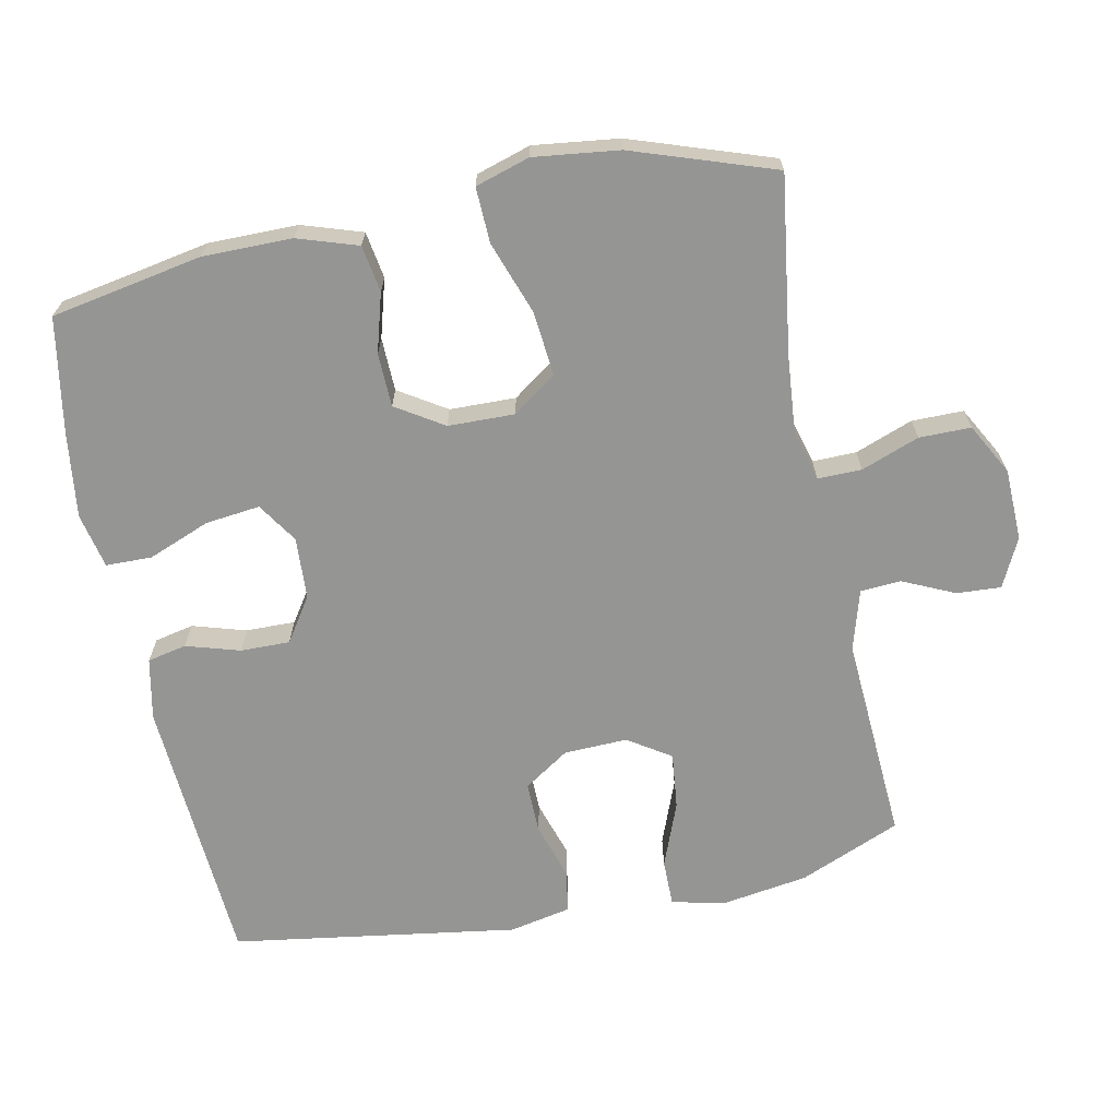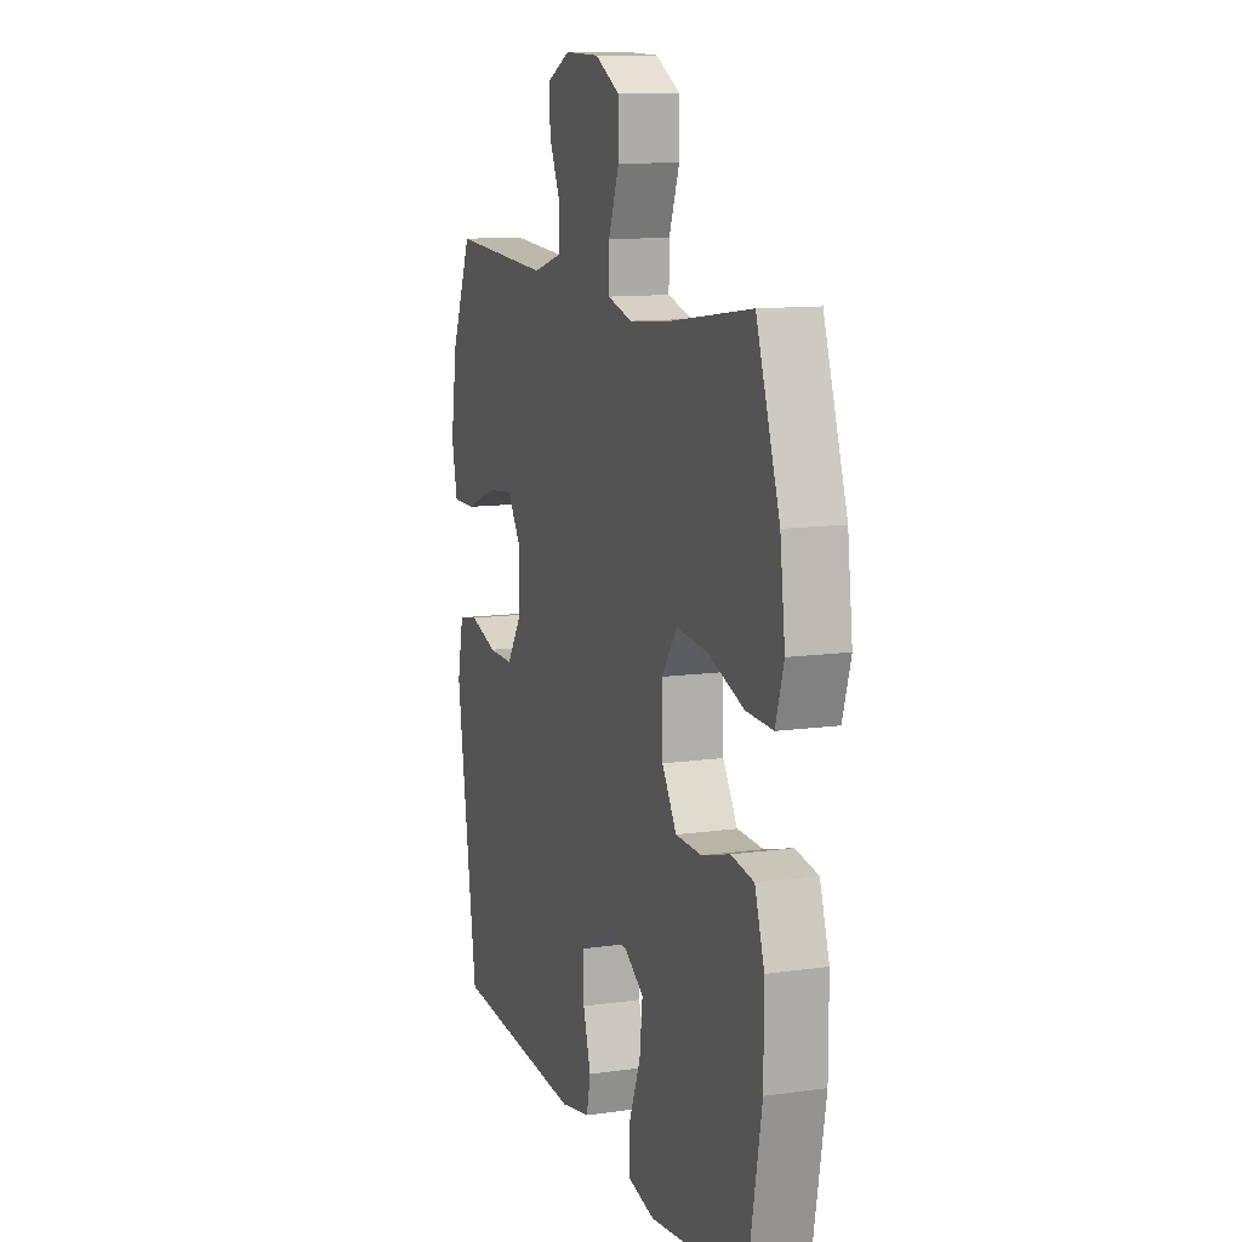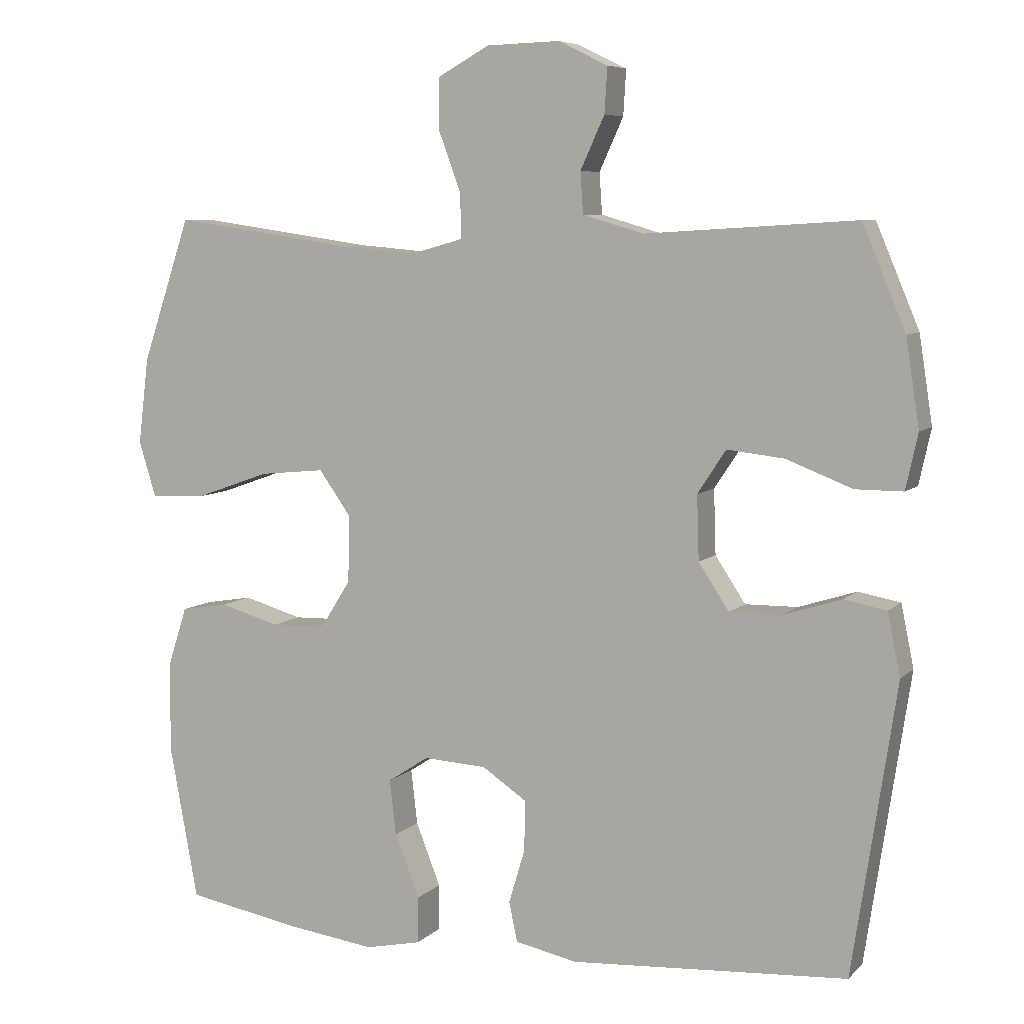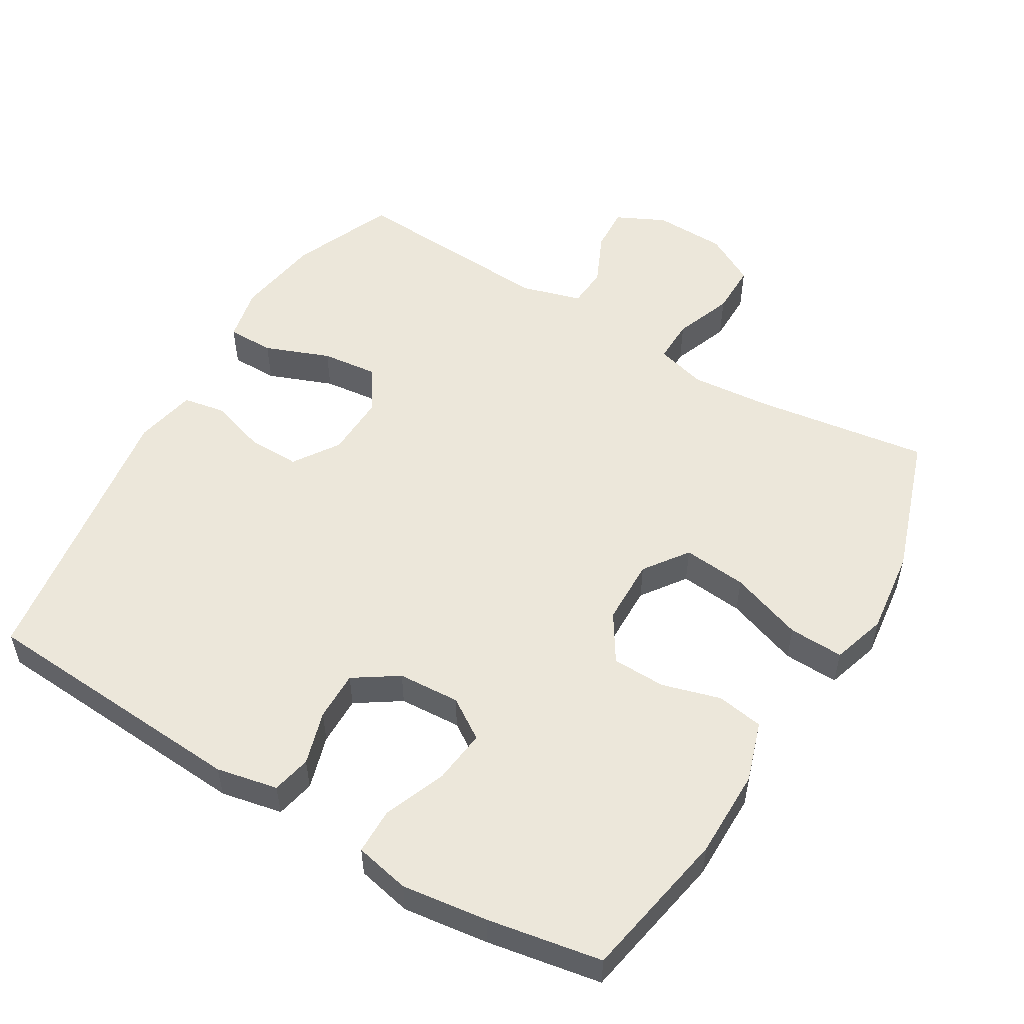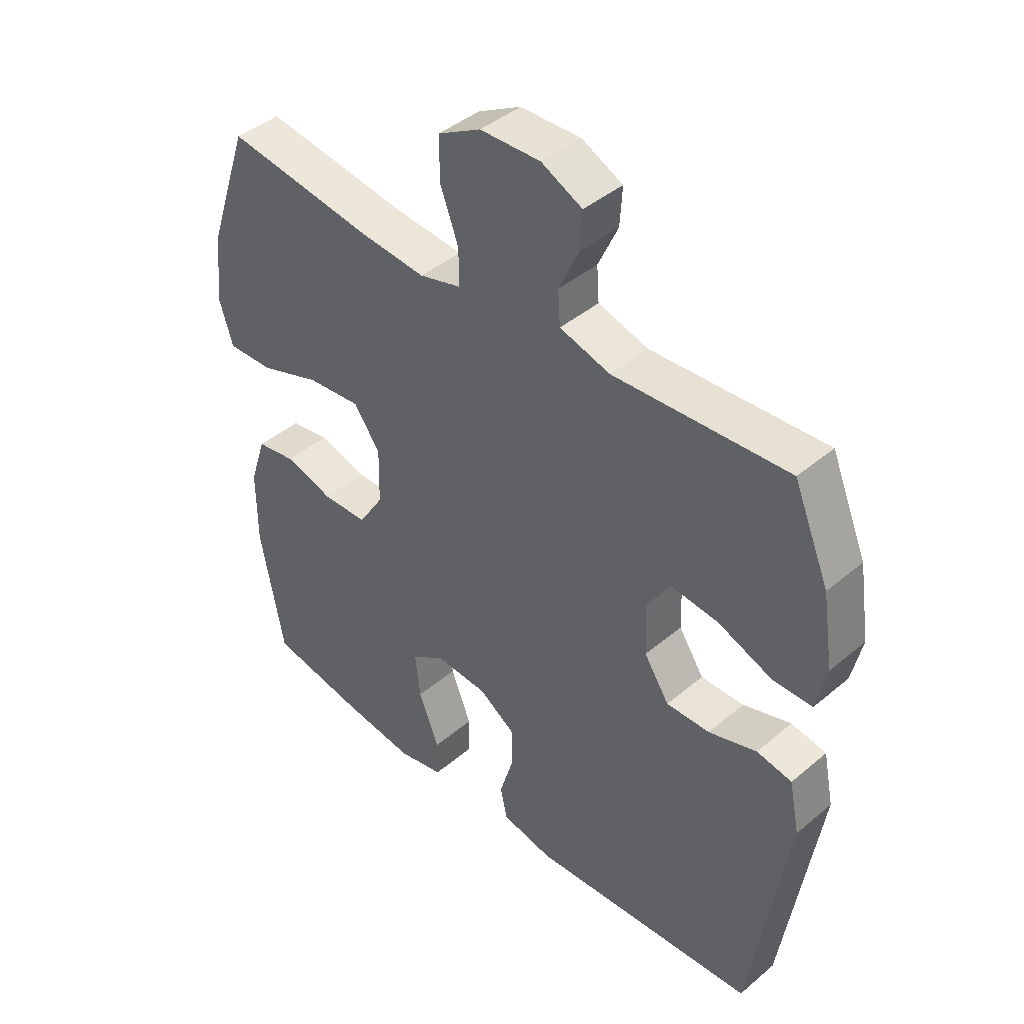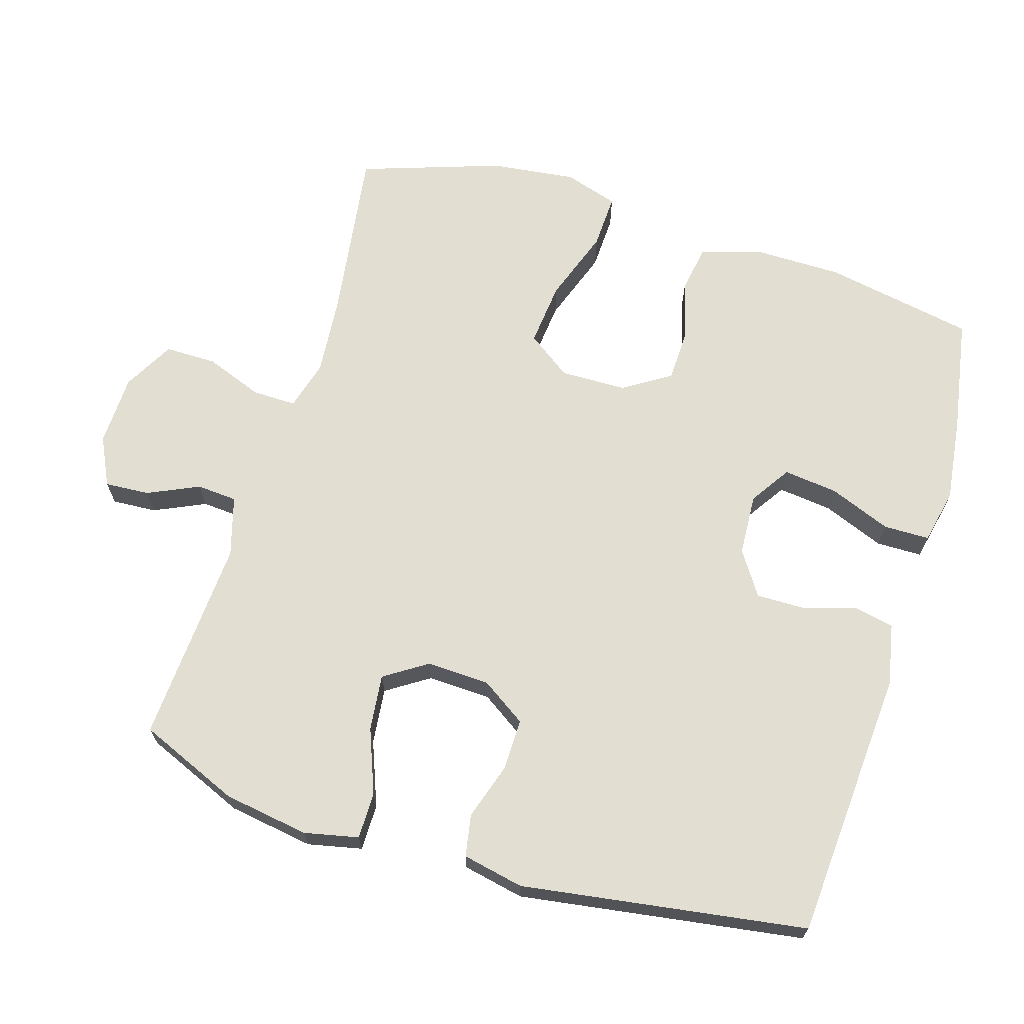
<metadata>
{"format":"obj","ext":"obj","renderer":"f3d","projection":"perspective","resolution":1024,"background":"white","views":[{"elev":-67.4,"azim":-78.5,"up":"+Y"},{"elev":11.5,"azim":-109.0,"up":"+Z"},{"elev":7.0,"azim":23.5,"up":"+Z"},{"elev":53.5,"azim":-149.1,"up":"+Y"},{"elev":42.5,"azim":44.9,"up":"+Z"},{"elev":67.7,"azim":107.1,"up":"+Y"}]}
</metadata>
<code>
v -0.5 0.07 -0.5
v -0.54 0.07 -0.283
v -0.54 0.07 -0.155
v -0.512 0.07 -0.069
v -0.445 0.07 -0.058
v -0.361 0.07 -0.082
v -0.284 0.07 -0.08
v -0.241 0.07 -0.012
v -0.239 0.07 0.083
v -0.284 0.07 0.146
v -0.376 0.07 0.137
v -0.481 0.07 0.1
v -0.56 0.07 0.097
v -0.584 0.07 0.175
v -0.569 0.07 0.297
v -0.5 0.07 0.5
v -0.249 0.07 0.464
v -0.135 0.07 0.454
v -0.063 0.07 0.474
v -0.064 0.07 0.537
v -0.095 0.07 0.62
v -0.095 0.07 0.694
v -0.022 0.07 0.734
v 0.081 0.07 0.737
v 0.151 0.07 0.703
v 0.147 0.07 0.639
v 0.113 0.07 0.565
v 0.117 0.07 0.507
v 0.203 0.07 0.482
v 0.5 0.07 0.5
v 0.561 0.07 0.355
v 0.58 0.07 0.232
v 0.563 0.07 0.154
v 0.496 0.07 0.154
v 0.403 0.07 0.19
v 0.322 0.07 0.199
v 0.282 0.07 0.138
v 0.285 0.07 0.047
v 0.328 0.07 -0.018
v 0.402 0.07 -0.017
v 0.484 0.07 0.009
v 0.544 0.07 -0.002
v 0.562 0.07 -0.09
v 0.5 0.07 -0.5
v 0.109 0.07 -0.526
v 0.021 0.07 -0.508
v 0.009 0.07 -0.452
v 0.032 0.07 -0.375
v 0.033 0.07 -0.304
v -0.03 0.07 -0.262
v -0.119 0.07 -0.257
v -0.177 0.07 -0.295
v -0.168 0.07 -0.373
v -0.133 0.07 -0.462
v -0.134 0.07 -0.528
v -0.213 0.07 -0.545
v -0.336 0.07 -0.529
v -0.5 0 -0.5
v -0.54 0 -0.283
v -0.54 0 -0.155
v -0.512 0 -0.069
v -0.445 0 -0.058
v -0.361 0 -0.082
v -0.284 0 -0.08
v -0.241 0 -0.012
v -0.239 0 0.083
v -0.284 0 0.146
v -0.376 0 0.137
v -0.481 0 0.1
v -0.56 0 0.097
v -0.584 0 0.175
v -0.569 0 0.297
v -0.5 0 0.5
v -0.249 0 0.464
v -0.135 0 0.454
v -0.063 0 0.474
v -0.064 0 0.537
v -0.095 0 0.62
v -0.095 0 0.694
v -0.022 0 0.734
v 0.081 0 0.737
v 0.151 0 0.703
v 0.147 0 0.639
v 0.113 0 0.565
v 0.117 0 0.507
v 0.203 0 0.482
v 0.5 0 0.5
v 0.561 0 0.355
v 0.58 0 0.232
v 0.563 0 0.154
v 0.496 0 0.154
v 0.403 0 0.19
v 0.322 0 0.199
v 0.282 0 0.138
v 0.285 0 0.047
v 0.328 0 -0.018
v 0.402 0 -0.017
v 0.484 0 0.009
v 0.544 0 -0.002
v 0.562 0 -0.09
v 0.5 0 -0.5
v 0.109 0 -0.526
v 0.021 0 -0.508
v 0.009 0 -0.452
v 0.032 0 -0.375
v 0.033 0 -0.304
v -0.03 0 -0.262
v -0.119 0 -0.257
v -0.177 0 -0.295
v -0.168 0 -0.373
v -0.133 0 -0.462
v -0.134 0 -0.528
v -0.213 0 -0.545
v -0.336 0 -0.529
f 53 54 55 56
f 52 53 56 57
f 45 46 47 48
f 45 48 49
f 44 45 49
f 43 44 49 50
f 40 41 42 43
f 39 40 43 50
f 32 33 34 35
f 32 35 36
f 29 30 31 32
f 28 29 32 36
f 24 25 26 27
f 24 27 28
f 23 24 28
f 20 21 22 23
f 19 20 23 28
f 18 19 28 36
f 14 15 16 17
f 11 12 13 14
f 10 11 14 17
f 9 10 17 18
f 3 4 5 6
f 3 6 7
f 2 3 7
f 52 57 1 2
f 51 52 2 7
f 38 39 50 51
f 37 38 51 7
f 36 37 7 8
f 8 9 18 36
f 113 112 111 110
f 114 113 110 109
f 105 104 103 102
f 106 105 102
f 106 102 101
f 107 106 101 100
f 100 99 98 97
f 107 100 97 96
f 92 91 90 89
f 93 92 89
f 89 88 87 86
f 93 89 86 85
f 84 83 82 81
f 85 84 81
f 85 81 80
f 80 79 78 77
f 85 80 77 76
f 93 85 76 75
f 74 73 72 71
f 71 70 69 68
f 74 71 68 67
f 75 74 67 66
f 63 62 61 60
f 64 63 60
f 64 60 59
f 59 58 114 109
f 64 59 109 108
f 108 107 96 95
f 64 108 95 94
f 65 64 94 93
f 93 75 66 65
f 1 58 59 2
f 2 59 60 3
f 3 60 61 4
f 4 61 62 5
f 5 62 63 6
f 6 63 64 7
f 7 64 65 8
f 8 65 66 9
f 9 66 67 10
f 10 67 68 11
f 11 68 69 12
f 12 69 70 13
f 13 70 71 14
f 14 71 72 15
f 15 72 73 16
f 16 73 74 17
f 17 74 75 18
f 18 75 76 19
f 19 76 77 20
f 20 77 78 21
f 21 78 79 22
f 22 79 80 23
f 23 80 81 24
f 24 81 82 25
f 25 82 83 26
f 26 83 84 27
f 27 84 85 28
f 28 85 86 29
f 29 86 87 30
f 30 87 88 31
f 31 88 89 32
f 32 89 90 33
f 33 90 91 34
f 34 91 92 35
f 35 92 93 36
f 36 93 94 37
f 37 94 95 38
f 38 95 96 39
f 39 96 97 40
f 40 97 98 41
f 41 98 99 42
f 42 99 100 43
f 43 100 101 44
f 44 101 102 45
f 45 102 103 46
f 46 103 104 47
f 47 104 105 48
f 48 105 106 49
f 49 106 107 50
f 50 107 108 51
f 51 108 109 52
f 52 109 110 53
f 53 110 111 54
f 54 111 112 55
f 55 112 113 56
f 56 113 114 57
f 57 114 58 1

</code>
